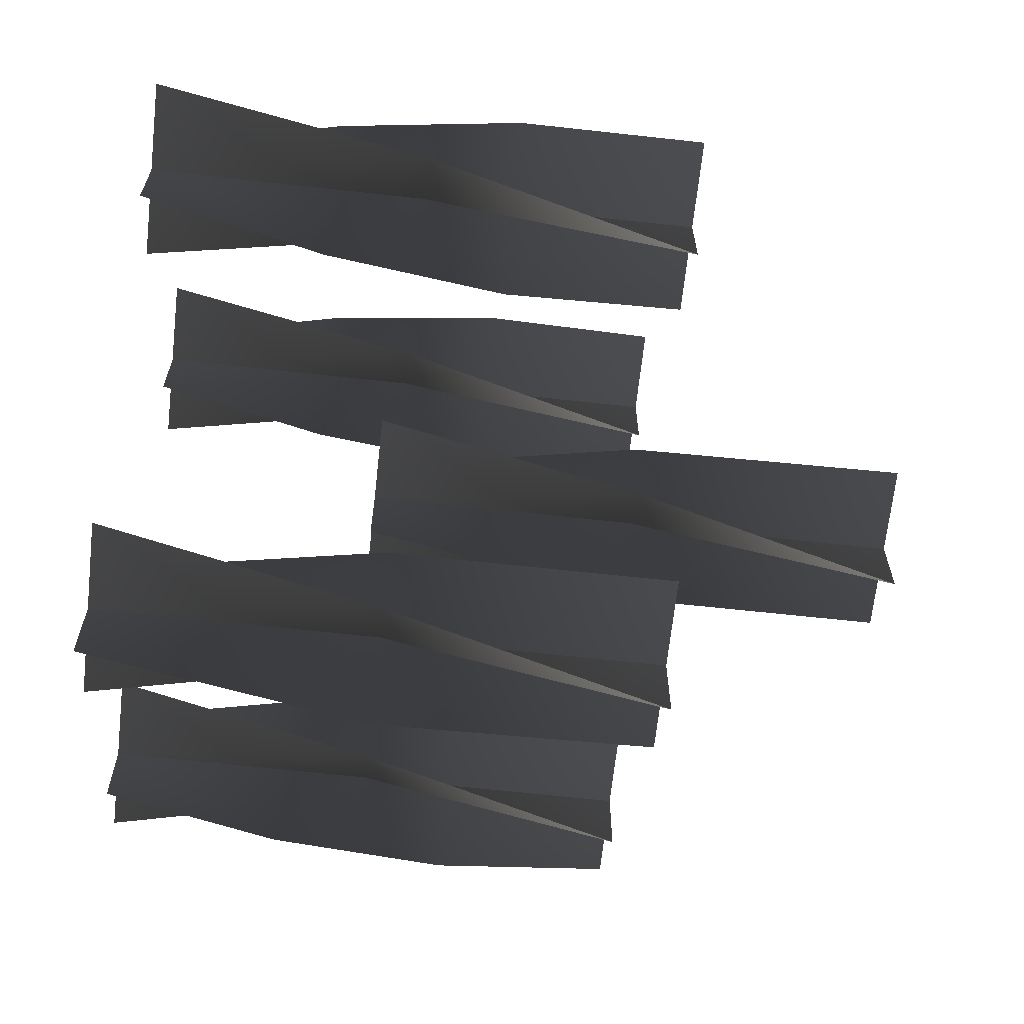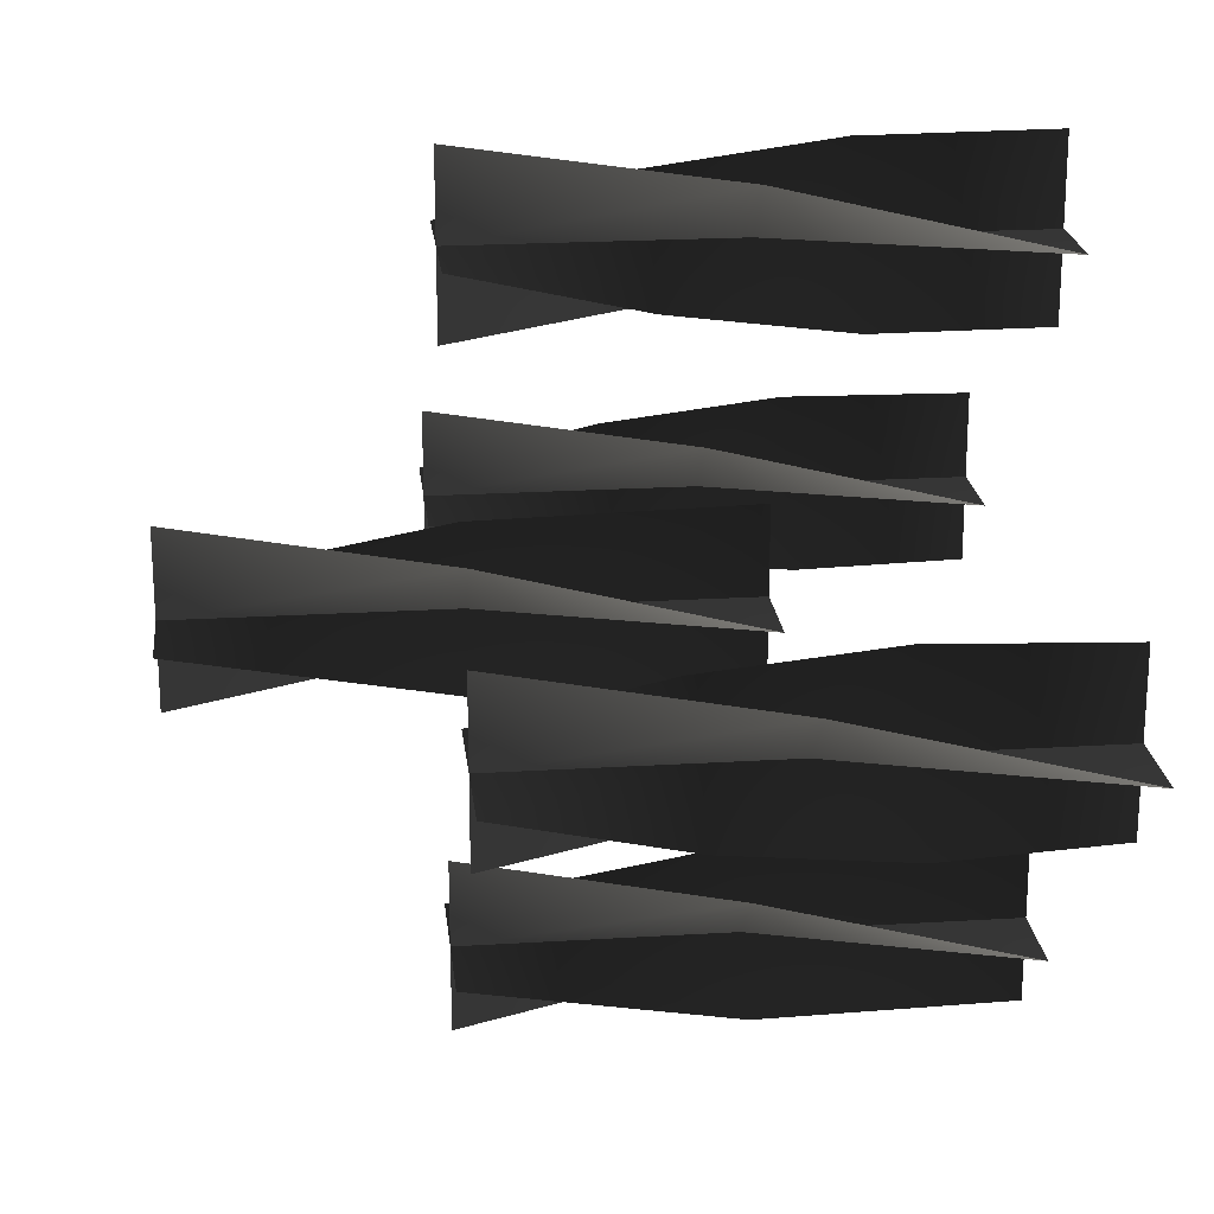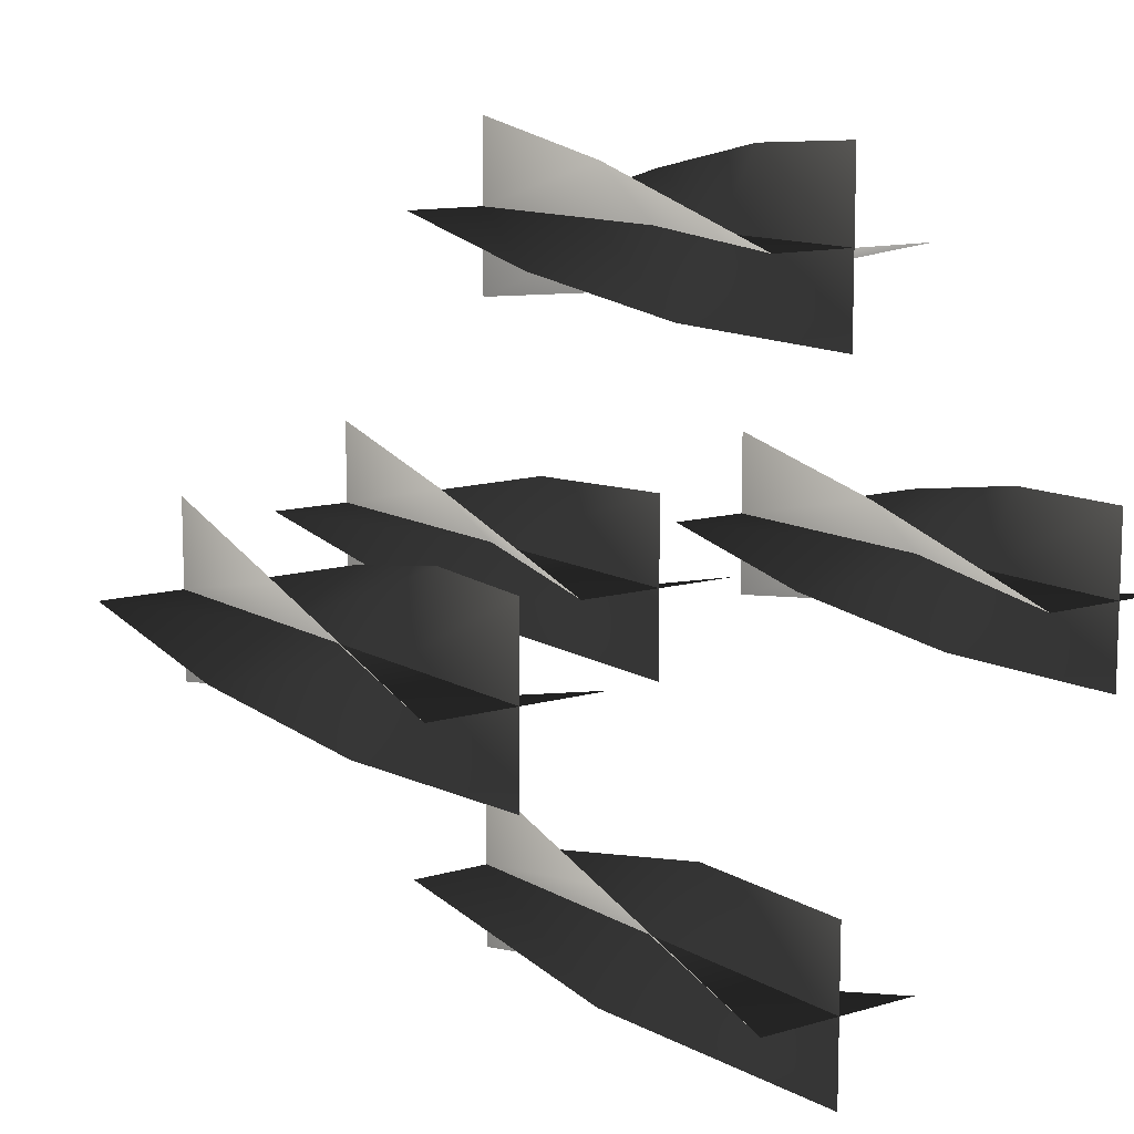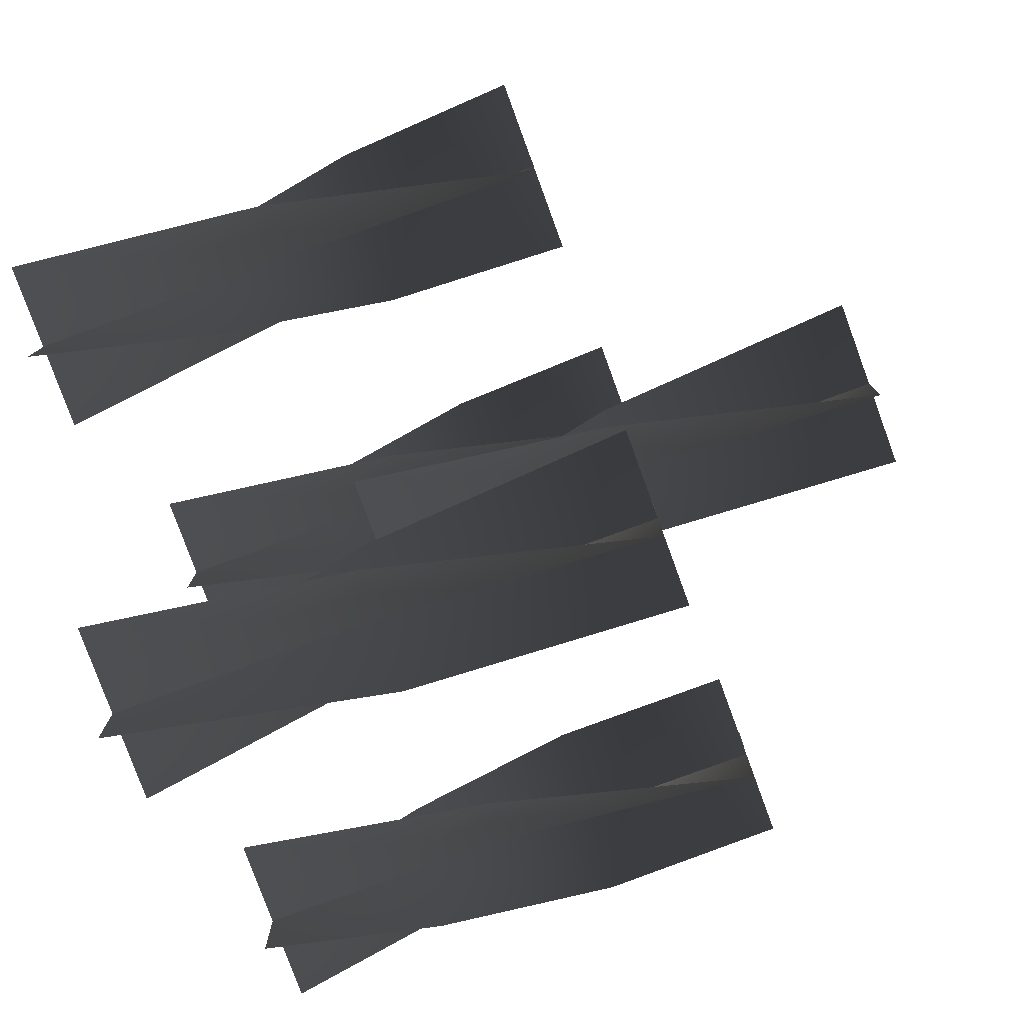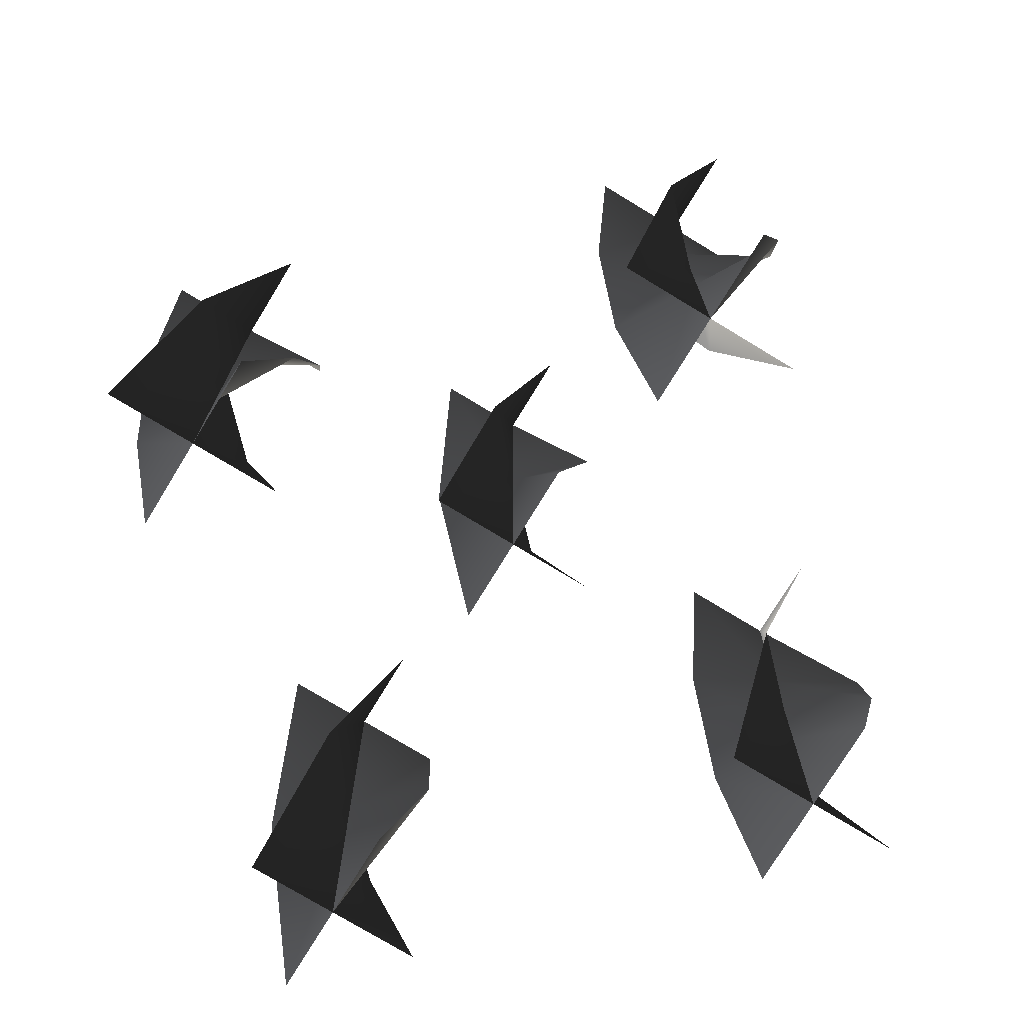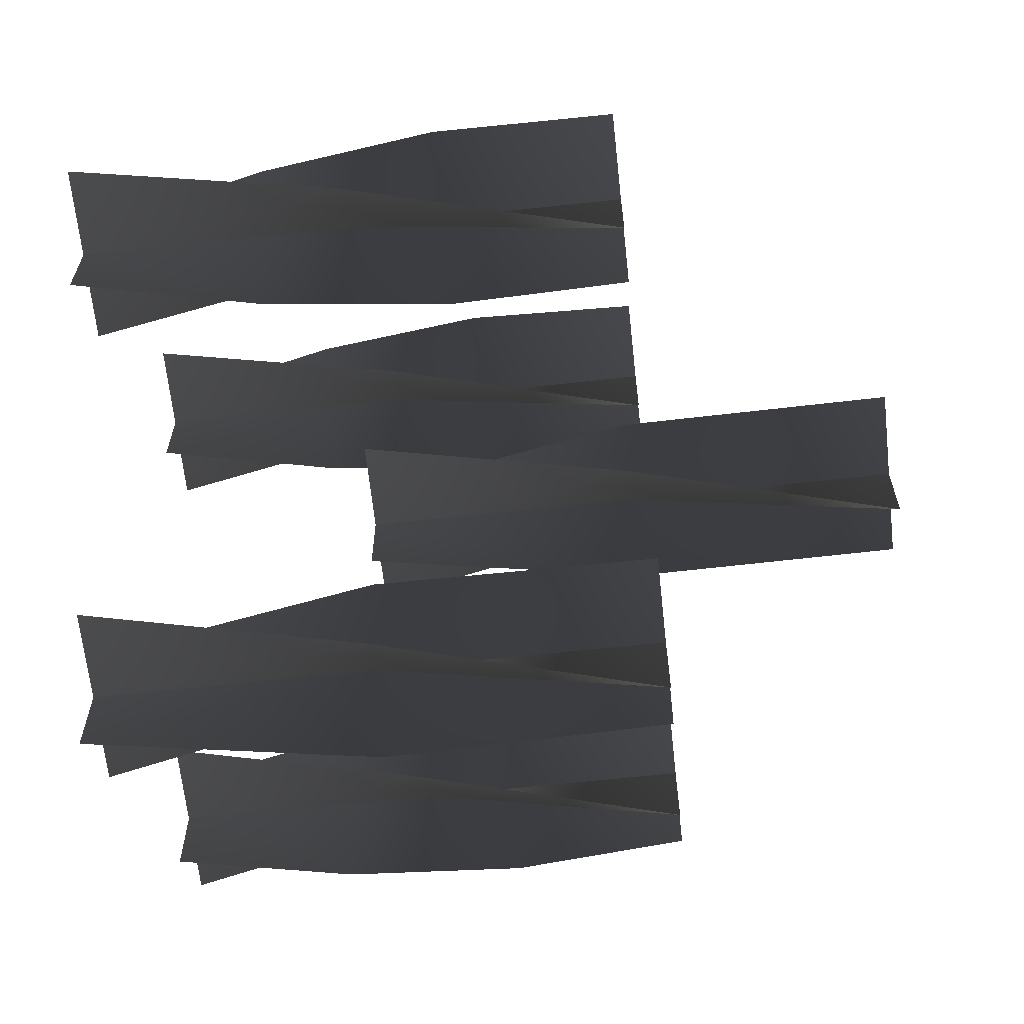
<metadata>
{"format":"obj","ext":"obj","renderer":"f3d","projection":"perspective","resolution":1024,"background":"white","views":[{"elev":-66.3,"azim":-96.3,"up":"+Y"},{"elev":21.3,"azim":83.8,"up":"+Y"},{"elev":11.5,"azim":144.2,"up":"+Y"},{"elev":-79.8,"azim":-69.9,"up":"+Y"},{"elev":-75.3,"azim":148.7,"up":"+Z"},{"elev":-65.1,"azim":-83.8,"up":"+Y"}]}
</metadata>
<code>
v -0.03535 -0.03267 1.281
v 0.0002666 0.002954 1.281
v 0.0002666 0.002954 1.12
v -0.05189 0.002953 1.12
v 0.05242 0.002953 1.12
v 0.03589 0.03857 1.281
v 0.000268 -0.0492 1.442
v 0.0002666 0.002954 1.442
v 0.000267 0.05511 1.442
v 0.03589 -0.03267 1.281
v 0.000267 0.002954 1.281
v 0.000267 0.002954 1.12
v 0.0002666 -0.0492 1.12
v 0.000267 0.05511 1.12
v -0.03536 0.03858 1.281
v 0.05242 0.002954 1.442
v 0.000267 0.002954 1.442
v -0.05189 0.002954 1.442
v -0.03535 -0.03267 1.281
v -0.05189 0.002953 1.12
v 0.0002666 0.002954 1.12
v 0.0002666 0.002954 1.281
v 0.05242 0.002953 1.12
v 0.03589 0.03858 1.281
v 0.0002662 -0.0492 1.442
v 0.0002666 0.002954 1.442
v 0.000267 0.05511 1.442
v 0.03589 -0.03267 1.281
v 0.0002662 -0.0492 1.12
v 0.0002666 0.002954 1.12
v 0.0002666 0.002954 1.281
v 0.000267 0.05511 1.12
v -0.03536 0.03858 1.281
v 0.05242 0.002954 1.442
v 0.0002666 0.002954 1.442
v -0.05189 0.002954 1.442
v 0.1613 -0.03851 1.132
v 0.1969 -0.002891 1.132
v 0.1969 -0.002891 0.9705
v 0.1447 -0.002892 0.9705
v 0.249 -0.002891 0.9705
v 0.2325 0.03273 1.132
v 0.1969 -0.05505 1.293
v 0.1969 -0.002891 1.293
v 0.1969 0.04926 1.293
v 0.223 -0.04806 1.078
v 0.1969 -0.002891 1.078
v 0.1969 -0.002891 0.9705
v 0.1969 -0.05504 0.9705
v 0.1969 0.04926 0.9705
v 0.1708 0.04228 1.078
v 0.2421 -0.02897 1.185
v 0.1969 -0.002891 1.185
v 0.1517 0.02319 1.185
v 0.249 -0.00289 1.293
v 0.1969 -0.002891 1.293
v 0.1447 -0.002891 1.293
v 0.1613 -0.03851 1.132
v 0.1447 -0.002891 0.9705
v 0.1969 -0.002891 0.9705
v 0.1969 -0.002891 1.132
v 0.249 -0.002891 0.9705
v 0.2325 0.03273 1.132
v 0.1969 -0.05504 1.293
v 0.1969 -0.002891 1.293
v 0.1969 0.04926 1.293
v 0.223 -0.04806 1.078
v 0.1969 -0.05504 0.9705
v 0.1969 -0.002891 0.9705
v 0.1969 -0.002891 1.078
v 0.1969 0.04926 0.9705
v 0.1708 0.04228 1.078
v 0.2421 -0.02897 1.185
v 0.1969 -0.002891 1.185
v 0.1517 0.02319 1.185
v 0.249 -0.00289 1.293
v 0.1969 -0.002891 1.293
v 0.1447 -0.002891 1.293
v -0.2333 -0.03851 1.132
v -0.1976 -0.00289 1.132
v -0.1976 -0.00289 0.9705
v -0.2498 -0.002891 0.9705
v -0.1455 -0.002892 0.9705
v -0.162 0.03273 1.132
v -0.1976 -0.05505 1.293
v -0.1976 -0.00289 1.293
v -0.1976 0.04926 1.293
v -0.1716 -0.04806 1.078
v -0.1976 -0.00289 1.078
v -0.1976 -0.00289 0.9705
v -0.1976 -0.05505 0.9705
v -0.1976 0.04926 0.9705
v -0.2237 0.04228 1.078
v -0.1525 -0.02897 1.185
v -0.1976 -0.00289 1.185
v -0.2428 0.02319 1.185
v -0.1455 -0.002892 1.293
v -0.1976 -0.00289 1.293
v -0.2498 -0.00289 1.293
v -0.2333 -0.03851 1.132
v -0.2498 -0.002891 0.9705
v -0.1976 -0.00289 0.9705
v -0.1976 -0.00289 1.132
v -0.1455 -0.002892 0.9705
v -0.162 0.03273 1.132
v -0.1976 -0.05505 1.293
v -0.1976 -0.00289 1.293
v -0.1976 0.04926 1.293
v -0.1716 -0.04806 1.078
v -0.1976 -0.05505 0.9705
v -0.1976 -0.00289 0.9705
v -0.1976 -0.00289 1.078
v -0.1976 0.04926 0.9705
v -0.2237 0.04228 1.078
v -0.1525 -0.02897 1.185
v -0.1976 -0.00289 1.185
v -0.2428 0.02319 1.185
v -0.1455 -0.002892 1.293
v -0.1976 -0.00289 1.293
v -0.2498 -0.00289 1.293
v -0.03851 -0.1613 1.132
v -0.002891 -0.1969 1.132
v -0.002891 -0.1969 0.9705
v -0.00289 -0.1447 0.9705
v -0.002891 -0.249 0.9705
v 0.03273 -0.2325 1.132
v -0.05504 -0.1969 1.293
v -0.002891 -0.1969 1.293
v 0.04926 -0.1969 1.293
v -0.03851 -0.2325 1.132
v -0.002891 -0.1969 1.132
v -0.002891 -0.1969 0.9705
v -0.05504 -0.1969 0.9705
v 0.04926 -0.1969 0.9705
v 0.03273 -0.1613 1.132
v -0.002891 -0.249 1.293
v -0.002891 -0.1969 1.293
v -0.00289 -0.1447 1.293
v -0.03851 -0.1613 1.132
v -0.00289 -0.1447 0.9705
v -0.002891 -0.1969 0.9705
v -0.002891 -0.1969 1.132
v -0.002891 -0.249 0.9705
v 0.03273 -0.2325 1.132
v -0.05504 -0.1969 1.293
v -0.002891 -0.1969 1.293
v 0.04926 -0.1969 1.293
v -0.03851 -0.2325 1.132
v -0.05504 -0.1969 0.9705
v -0.002891 -0.1969 0.9705
v -0.002891 -0.1969 1.132
v 0.04926 -0.1969 0.9705
v 0.03273 -0.1613 1.132
v -0.002891 -0.249 1.293
v -0.002891 -0.1969 1.293
v -0.00289 -0.1447 1.293
v -0.02897 0.2428 1.078
v -0.002891 0.1976 1.078
v -0.002891 0.1976 0.9705
v -0.00289 0.2498 0.9705
v -0.002891 0.1455 0.9705
v 0.02319 0.1525 1.078
v -0.04806 0.2237 1.185
v -0.002891 0.1976 1.185
v 0.04228 0.1716 1.185
v -0.05504 0.1976 1.293
v -0.002891 0.1976 1.293
v 0.04926 0.1976 1.293
v -0.03851 0.162 1.132
v -0.002891 0.1976 1.132
v -0.002891 0.1976 0.9705
v -0.05504 0.1976 0.9705
v 0.04926 0.1976 0.9705
v 0.03273 0.2333 1.132
v -0.002891 0.1455 1.293
v -0.002891 0.1976 1.293
v -0.00289 0.2498 1.293
v -0.02897 0.2428 1.078
v -0.00289 0.2498 0.9705
v -0.002891 0.1976 0.9705
v -0.002891 0.1976 1.078
v -0.002891 0.1455 0.9705
v 0.02319 0.1525 1.078
v -0.04806 0.2237 1.185
v -0.002891 0.1976 1.185
v 0.04228 0.1716 1.185
v -0.05504 0.1976 1.293
v -0.002891 0.1976 1.293
v 0.04926 0.1976 1.293
v -0.03851 0.162 1.132
v -0.05504 0.1976 0.9705
v -0.002891 0.1976 0.9705
v -0.002891 0.1976 1.132
v 0.04926 0.1976 0.9705
v 0.03273 0.2333 1.132
v -0.002891 0.1455 1.293
v -0.002891 0.1976 1.293
v -0.00289 0.2498 1.293
g Candlestick_Floor_02_Lit_(2)_6799_42
f 1 3 2
f 1 4 3
f 2 3 5
f 2 5 6
f 7 1 2
f 7 2 8
f 8 2 6
f 8 6 9
f 10 12 11
f 10 13 12
f 11 12 14
f 11 14 15
f 16 10 11
f 16 11 17
f 17 11 15
f 17 15 18
f 19 21 20
f 19 22 21
f 22 23 21
f 22 24 23
f 25 22 19
f 25 26 22
f 26 24 22
f 26 27 24
f 28 30 29
f 28 31 30
f 31 32 30
f 31 33 32
f 34 31 28
f 34 35 31
f 35 33 31
f 35 36 33
f 37 39 38
f 37 40 39
f 38 39 41
f 38 41 42
f 43 37 38
f 43 38 44
f 44 38 42
f 44 42 45
f 46 48 47
f 46 49 48
f 47 48 50
f 47 50 51
f 52 46 47
f 52 47 53
f 53 47 51
f 53 51 54
f 55 52 53
f 55 53 56
f 56 53 54
f 56 54 57
f 58 60 59
f 58 61 60
f 61 62 60
f 61 63 62
f 64 61 58
f 64 65 61
f 65 63 61
f 65 66 63
f 67 69 68
f 67 70 69
f 70 71 69
f 70 72 71
f 73 70 67
f 73 74 70
f 74 72 70
f 74 75 72
f 76 74 73
f 76 77 74
f 77 75 74
f 77 78 75
f 79 81 80
f 79 82 81
f 80 81 83
f 80 83 84
f 85 79 80
f 85 80 86
f 86 80 84
f 86 84 87
f 88 90 89
f 88 91 90
f 89 90 92
f 89 92 93
f 94 88 89
f 94 89 95
f 95 89 93
f 95 93 96
f 97 94 95
f 97 95 98
f 98 95 96
f 98 96 99
f 100 102 101
f 100 103 102
f 103 104 102
f 103 105 104
f 106 103 100
f 106 107 103
f 107 105 103
f 107 108 105
f 109 111 110
f 109 112 111
f 112 113 111
f 112 114 113
f 115 112 109
f 115 116 112
f 116 114 112
f 116 117 114
f 118 116 115
f 118 119 116
f 119 117 116
f 119 120 117
f 121 123 122
f 121 124 123
f 122 123 125
f 122 125 126
f 127 121 122
f 127 122 128
f 128 122 126
f 128 126 129
f 130 132 131
f 130 133 132
f 131 132 134
f 131 134 135
f 136 130 131
f 136 131 137
f 137 131 135
f 137 135 138
f 139 141 140
f 139 142 141
f 142 143 141
f 142 144 143
f 145 142 139
f 145 146 142
f 146 144 142
f 146 147 144
f 148 150 149
f 148 151 150
f 151 152 150
f 151 153 152
f 154 151 148
f 154 155 151
f 155 153 151
f 155 156 153
f 157 159 158
f 157 160 159
f 158 159 161
f 158 161 162
f 163 157 158
f 163 158 164
f 164 158 162
f 164 162 165
f 166 163 164
f 166 164 167
f 167 164 165
f 167 165 168
f 169 171 170
f 169 172 171
f 170 171 173
f 170 173 174
f 175 169 170
f 175 170 176
f 176 170 174
f 176 174 177
f 178 180 179
f 178 181 180
f 181 182 180
f 181 183 182
f 184 181 178
f 184 185 181
f 185 183 181
f 185 186 183
f 187 185 184
f 187 188 185
f 188 186 185
f 188 189 186
f 190 192 191
f 190 193 192
f 193 194 192
f 193 195 194
f 196 193 190
f 196 197 193
f 197 195 193
f 197 198 195

</code>
